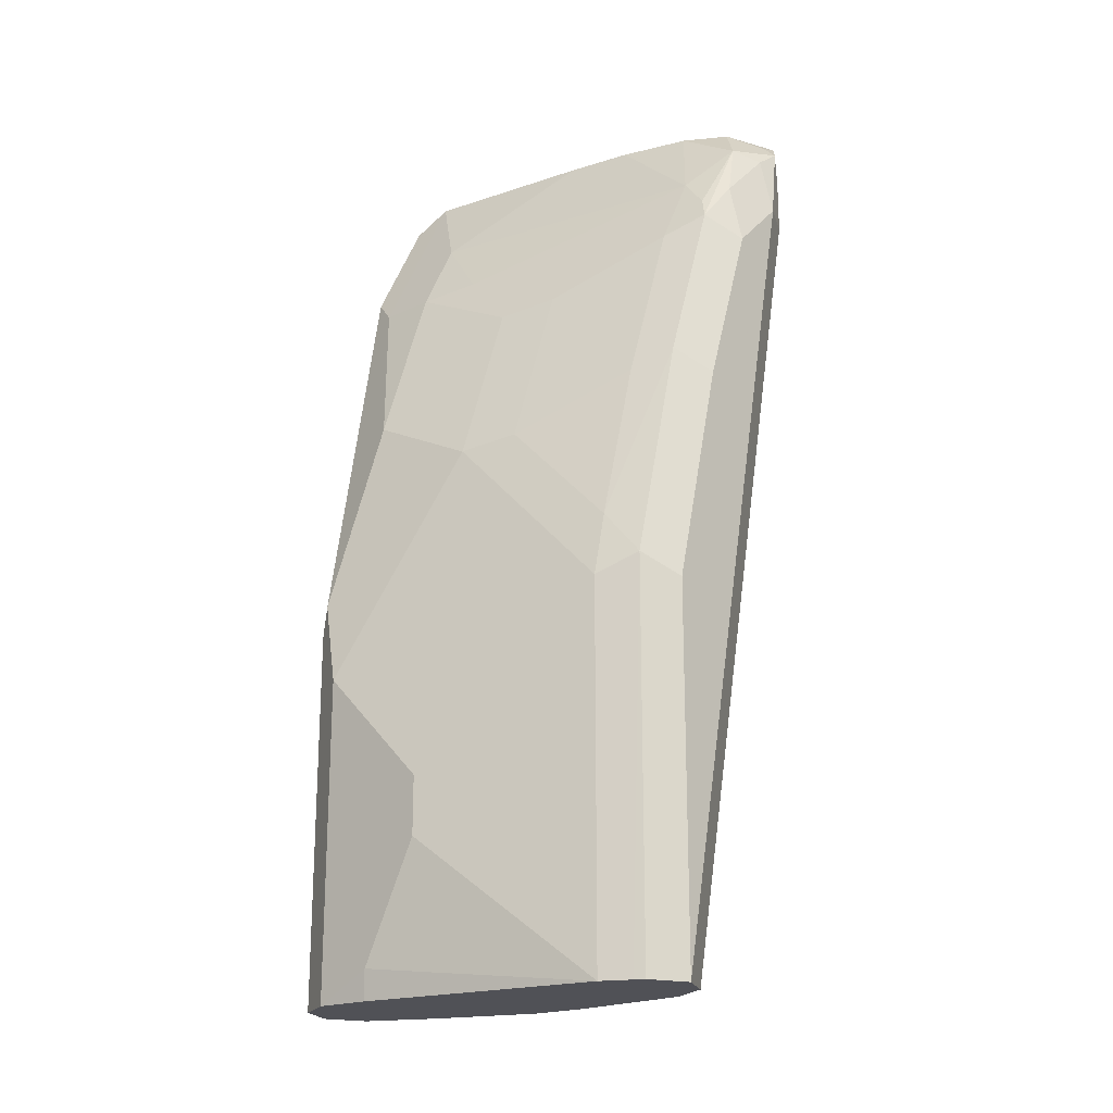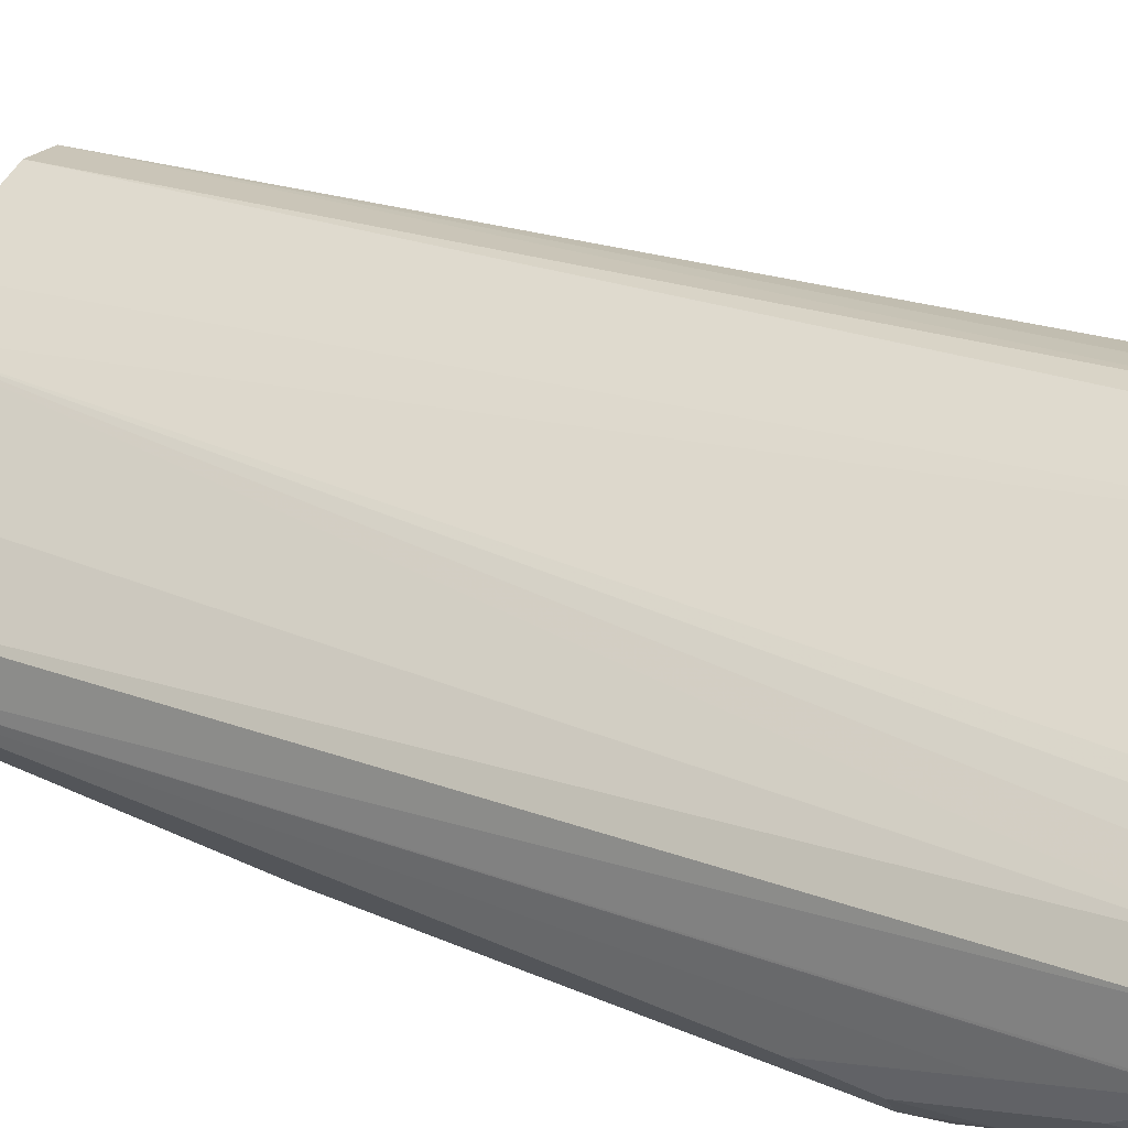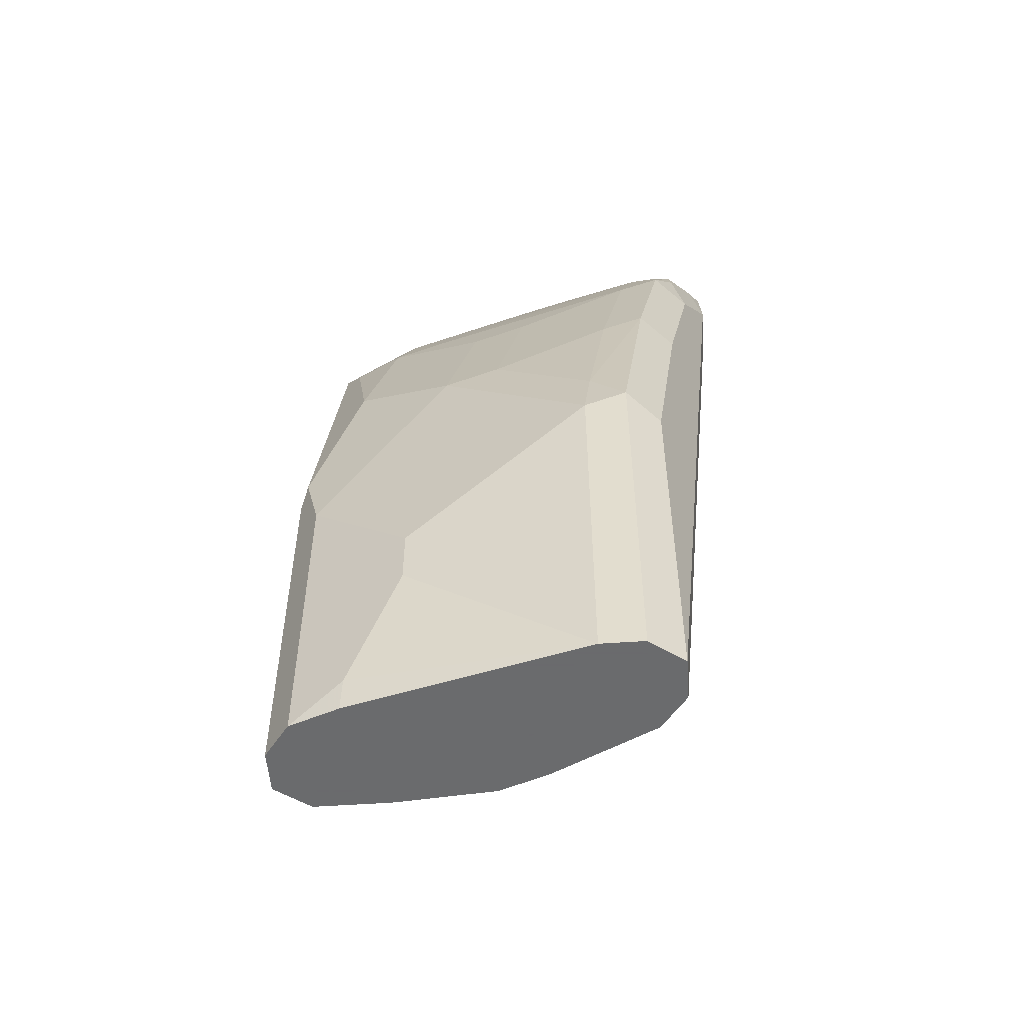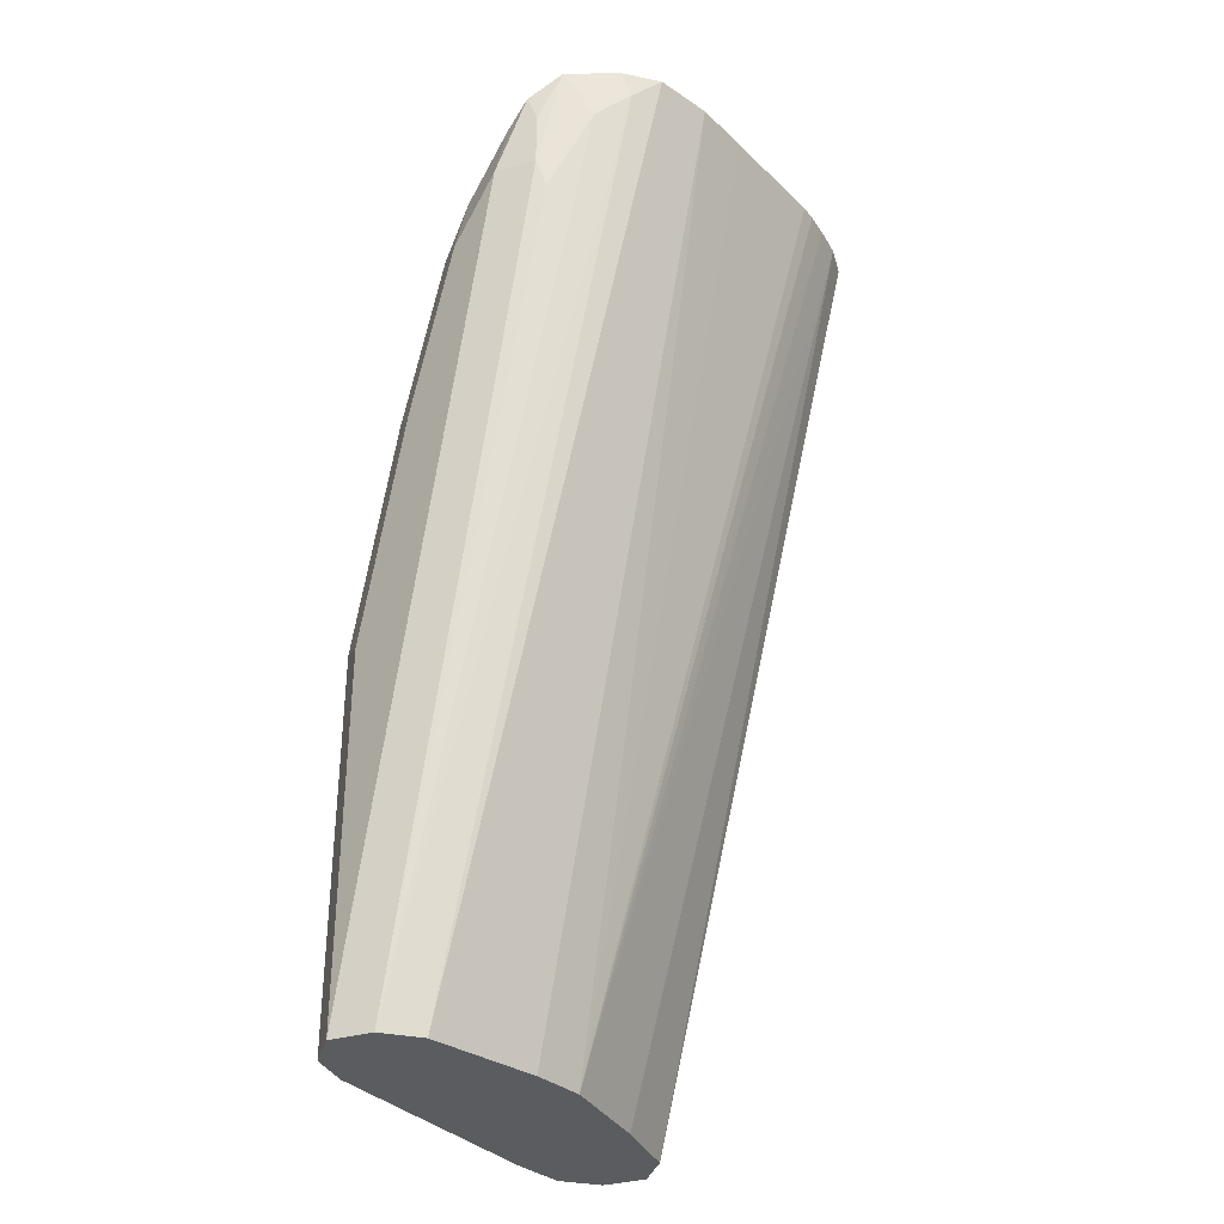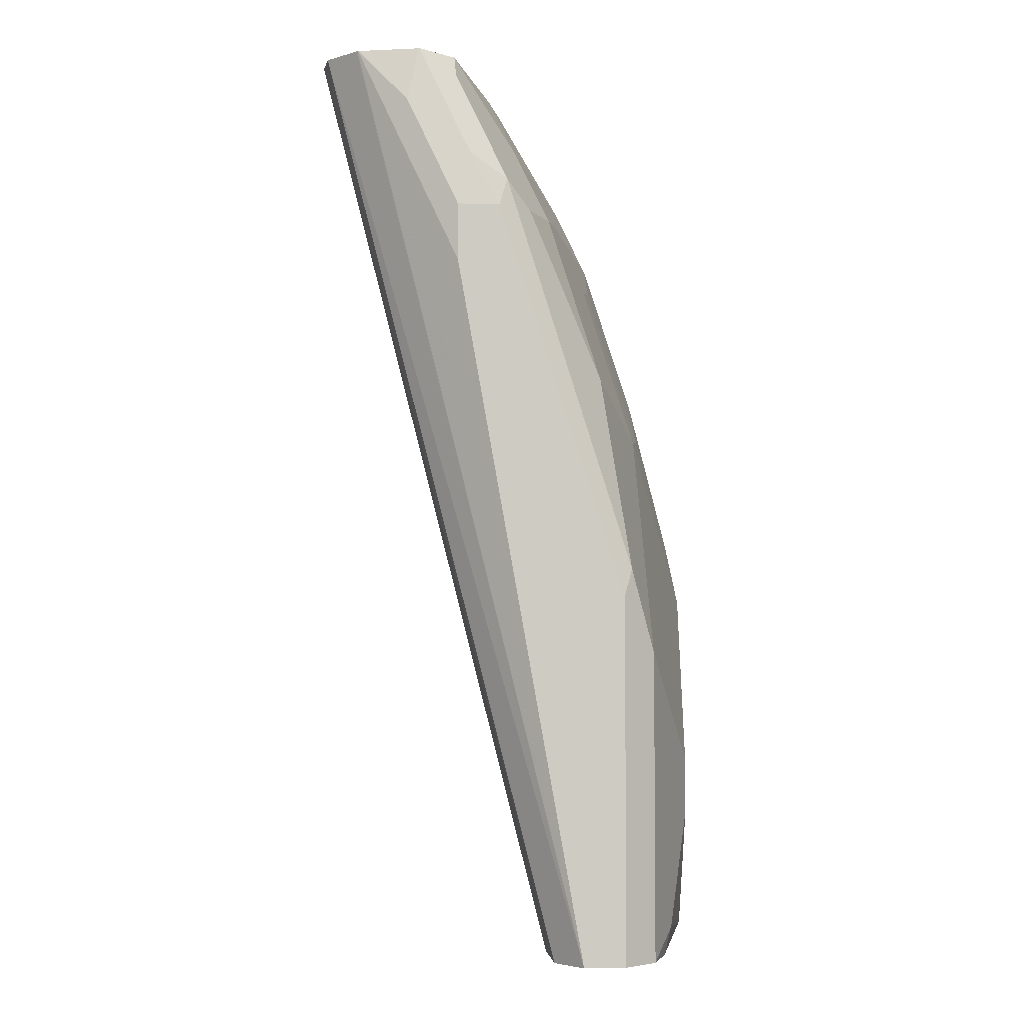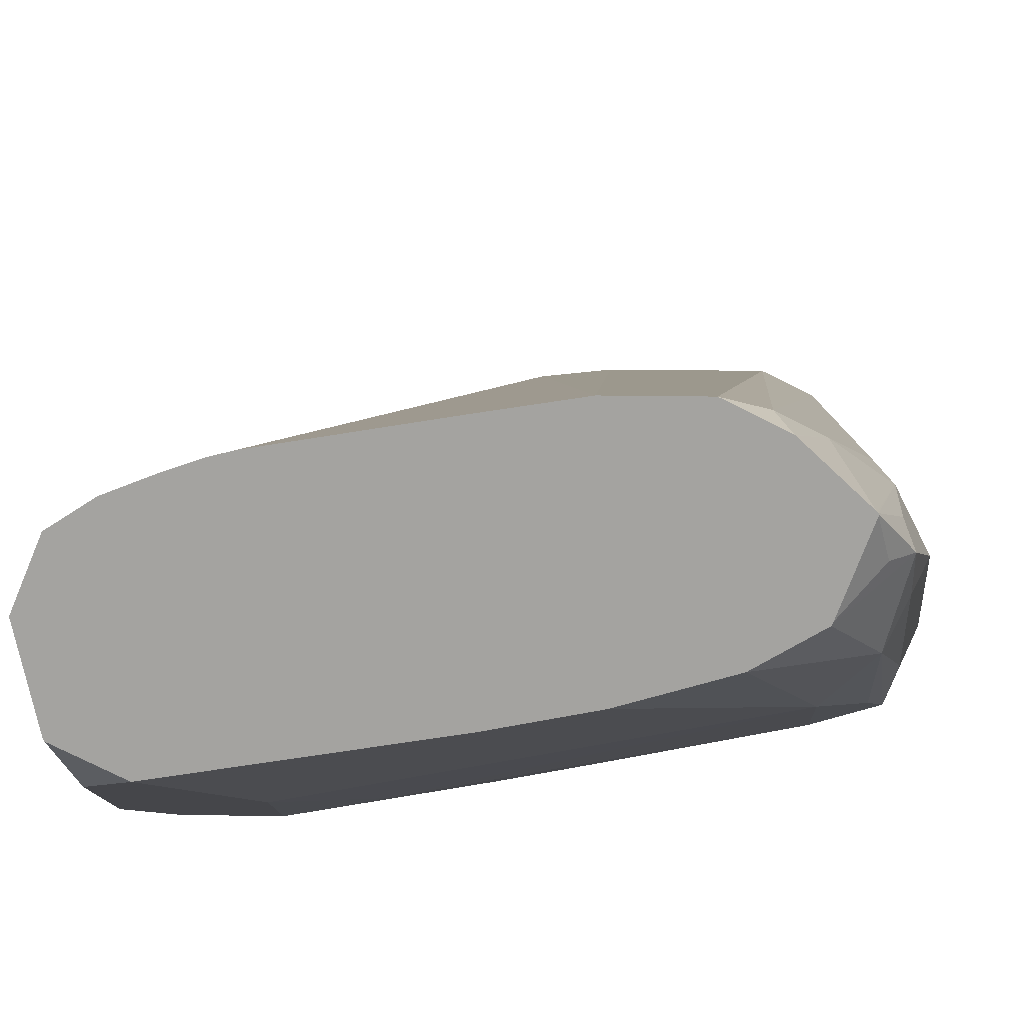
<metadata>
{"format":"obj","ext":"obj","renderer":"f3d","projection":"perspective","resolution":1024,"background":"white","views":[{"elev":-20.5,"azim":-138.8,"up":"+Y"},{"elev":48.9,"azim":116.8,"up":"+Z"},{"elev":-53.2,"azim":-149.2,"up":"+Y"},{"elev":-34.0,"azim":-42.2,"up":"+Y"},{"elev":-3.8,"azim":110.9,"up":"+Y"},{"elev":16.7,"azim":-177.9,"up":"+Z"}]}
</metadata>
<code>
v -0.2549 0.07654 -0.7477
v -0.2549 0.1869 -0.7477
v -0.2507 0.07654 -0.7561
v -0.2492 0.07654 -0.7364
v -0.2549 0.3229 -0.6967
v -0.2492 0.1926 -0.759
v -0.2549 0.2549 -0.7307
v -0.2492 0.07654 -0.759
v -0.2379 0.07654 -0.7307
v -0.2294 0.3483 -0.667
v -0.2379 0.3398 -0.6734
v -0.2464 0.3144 -0.684
v -0.2492 0.3229 -0.6854
v -0.2492 0.3398 -0.6854
v -0.2506 0.3483 -0.6882
v -0.2506 0.342 -0.6967
v -0.2549 0.3059 -0.7137
v -0.2379 0.2061 -0.7604
v -0.2379 0.1869 -0.7647
v -0.2463 0.07654 -0.7605
v -0.2492 0.2605 -0.742
v -0.2039 0.07654 -0.7307
v -0.2212 0.3566 -0.6629
v -0.2321 0.3566 -0.6684
v -0.2323 0.3566 -0.6685
v -0.2442 0.3566 -0.6796
v -0.2443 0.3566 -0.6798
v -0.2445 0.3566 -0.68
v -0.2464 0.3441 -0.7052
v -0.2444 0.3566 -0.6803
v -0.2464 0.3526 -0.6882
v -0.2381 0.3566 -0.6969
v -0.2506 0.325 -0.7137
v -0.2492 0.3115 -0.725
v -0.1869 0.2379 -0.7647
v -0.2209 0.2039 -0.7647
v -0.2379 0.2549 -0.7477
v -0.2039 0.24 -0.7604
v -0.1869 0.136 -0.7817
v -0.2379 0.07654 -0.7647
v -0.1886 0.07654 -0.7324
v -0.2039 0.3566 -0.6629
v -0.2379 0.3285 -0.7194
v -0.2464 0.3186 -0.7222
v -0.226 0.3566 -0.7041
v -0.2384 0.3566 -0.6962
v -0.2379 0.3059 -0.7307
v -0.1445 0.1954 -0.7774
v -0.1529 0.1699 -0.7817
v -0.1699 0.153 -0.7817
v -0.1869 0.2889 -0.7477
v -0.1529 0.2549 -0.7647
v -0.2039 0.291 -0.7435
v -0.1869 0.119 -0.7817
v -0.1699 0.08498 -0.7817
v -0.1683 0.07654 -0.78
v -0.1614 0.07654 -0.7435
v -0.1325 0.3566 -0.6785
v -0.1412 0.3566 -0.6751
v -0.1483 0.3566 -0.6725
v -0.1529 0.3566 -0.6714
v -0.1869 0.3566 -0.6656
v -0.206 0.3566 -0.71
v -0.1869 0.3566 -0.7139
v -0.1529 0.3285 -0.7364
v -0.1699 0.308 -0.7435
v -0.2379 0.3172 -0.725
v -0.1416 0.1869 -0.776
v -0.1416 0.07654 -0.776
v -0.1529 0.07654 -0.7817
v -0.1445 0.2634 -0.7604
v -0.1275 0.3144 -0.7435
v -0.1529 0.3059 -0.7477
v -0.136 0.3059 -0.7477
v -0.1529 0.07654 -0.7477
v -0.1242 0.3566 -0.6839
v -0.1416 0.07654 -0.7534
v -0.136 0.3566 -0.7223
v -0.1529 0.3172 -0.742
v -0.1246 0.3059 -0.742
v -0.119 0.3059 -0.7307
v -0.1388 0.07654 -0.7703
v -0.119 0.2889 -0.7307
v -0.136 0.3172 -0.742
v -0.1275 0.3483 -0.7265
v -0.1233 0.3566 -0.7162
v -0.1232 0.3229 -0.7328
v -0.1192 0.3566 -0.6962
v -0.1402 0.07654 -0.7561
v -0.136 0.07654 -0.7647
v -0.1231 0.3566 -0.7158
v -0.119 0.3398 -0.7137
v -0.119 0.3229 -0.7137
v -0.1232 0.3566 -0.716
v -0.119 0.3566 -0.6967
v -0.119 0.3566 -0.697
f 41 62 42
f 41 61 62
f 40 55 56
f 41 59 60
f 41 58 59
f 41 57 58
f 43 45 63
f 41 60 61
f 43 63 64
f 44 67 47
f 43 65 66
f 43 66 67
f 43 67 44
f 47 67 66
f 47 66 51
f 47 51 53
f 48 68 69
f 48 69 70
f 40 54 55
f 43 64 65
f 48 70 49
f 35 50 36
f 39 70 55
f 48 52 71
f 23 25 24
f 29 43 44
f 29 44 34
f 29 34 33
f 29 32 45
f 29 45 43
f 30 46 31
f 31 46 32
f 34 47 37
f 34 44 47
f 35 48 49
f 35 49 50
f 35 38 53
f 35 53 51
f 35 51 52
f 35 52 48
f 37 47 53
f 37 53 38
f 39 50 49
f 39 49 70
f 39 55 54
f 48 71 72
f 72 86 87
f 48 80 68
f 76 77 89
f 76 89 90
f 76 90 88
f 78 86 85
f 78 84 79
f 80 87 81
f 81 87 91
f 81 91 92
f 81 92 96
f 73 84 74
f 81 96 93
f 82 83 90
f 83 93 90
f 86 94 87
f 87 94 91
f 88 90 95
f 90 93 96
f 90 96 95
f 91 96 92
f 23 26 25
f 81 93 83
f 48 72 80
f 73 79 84
f 72 85 86
f 51 66 73
f 51 73 52
f 52 73 74
f 52 74 72
f 52 72 71
f 55 70 56
f 57 75 58
f 58 75 77
f 58 77 76
f 72 87 80
f 64 78 65
f 65 78 79
f 66 79 73
f 68 80 81
f 68 81 83
f 68 83 69
f 69 83 82
f 72 74 84
f 72 84 78
f 72 78 85
f 65 79 66
f 23 27 26
f 13 26 27
f 23 30 28
f 4 9 10
f 4 10 11
f 4 11 12
f 4 12 13
f 5 13 14
f 5 14 15
f 5 15 16
f 5 16 33
f 5 33 17
f 6 18 19
f 6 19 20
f 6 20 8
f 6 7 21
f 6 21 18
f 7 17 21
f 9 22 42
f 9 42 23
f 9 23 10
f 10 23 24
f 3 6 8
f 2 7 6
f 2 6 3
f 1 7 2
f 1 2 3
f 1 3 8
f 1 8 20
f 1 20 40
f 1 40 56
f 1 56 70
f 1 70 69
f 1 69 82
f 1 82 90
f 10 24 11
f 1 90 89
f 1 77 75
f 1 75 57
f 1 57 41
f 1 41 22
f 1 22 9
f 1 9 4
f 1 4 13
f 1 13 5
f 1 17 7
f 1 89 77
f 11 24 25
f 1 5 17
f 11 26 13
f 23 42 62
f 23 62 61
f 23 61 60
f 23 60 59
f 23 59 58
f 23 58 76
f 23 76 88
f 23 88 95
f 23 95 96
f 22 41 42
f 23 96 91
f 23 94 86
f 23 86 78
f 23 78 64
f 23 64 63
f 23 63 45
f 23 45 32
f 23 32 46
f 23 46 30
f 11 25 26
f 23 91 94
f 21 34 37
f 23 28 27
f 19 54 40
f 19 40 20
f 11 13 12
f 13 27 14
f 14 27 28
f 14 28 15
f 15 29 16
f 15 30 31
f 15 31 32
f 15 32 29
f 16 29 33
f 15 28 30
f 17 33 34
f 18 35 36
f 18 36 19
f 18 21 37
f 18 37 38
f 18 38 35
f 19 36 50
f 19 50 39
f 19 39 54
f 17 34 21

</code>
